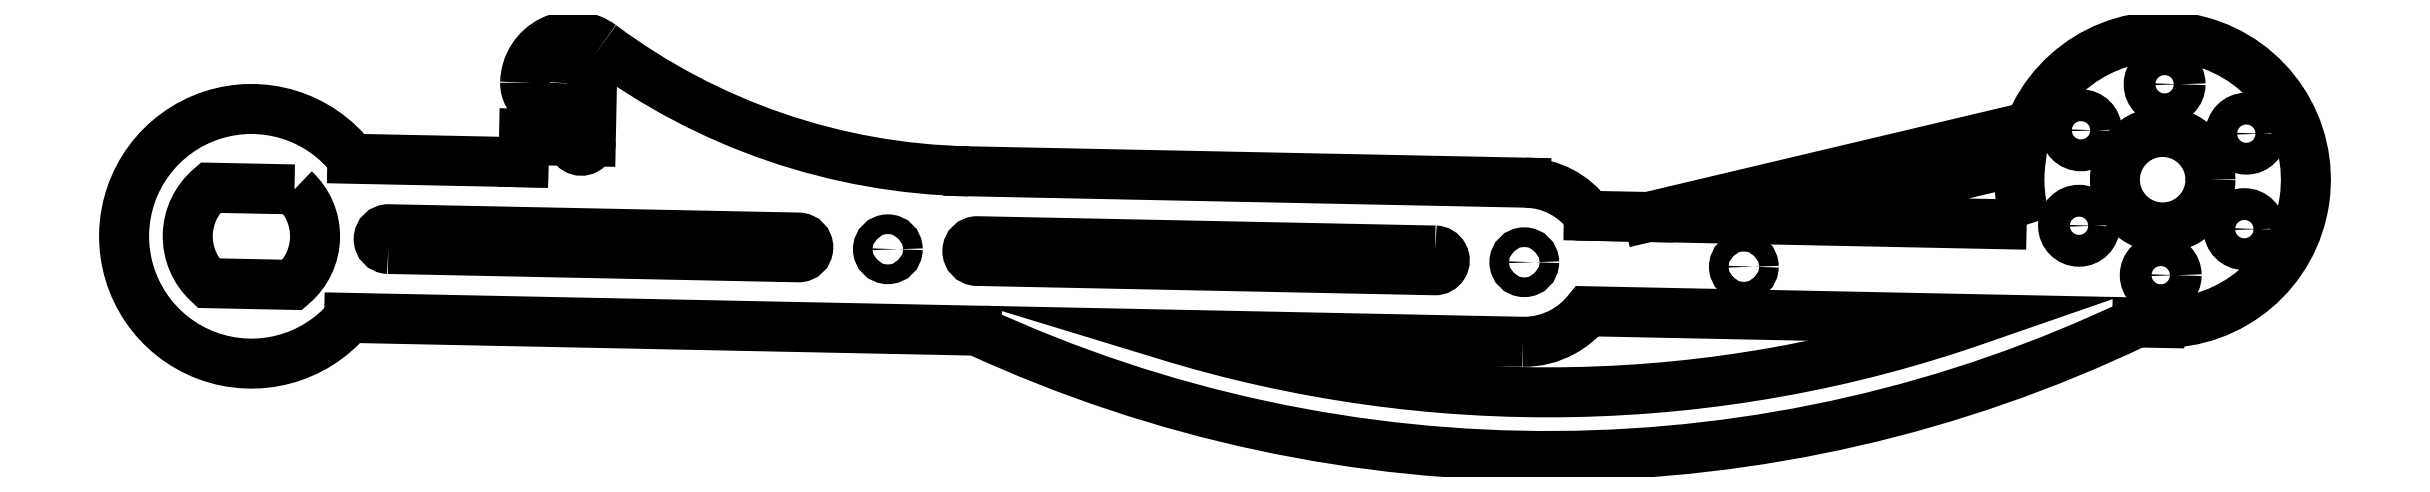
<metadata>
{"format":"dxf","ext":"dxf","renderer":"ezdxf+matplotlib","layout":"modelspace","background":"white","min_lineweight":24,"dpi":150}
</metadata>
<code>
0
SECTION
2
ENTITIES
0
CIRCLE
8
0
10
99.91
20
2.667
30
-5.551e-16
40
1.55
210
0
220
0
230
1
0
CIRCLE
8
0
10
199.9
20
0.6317
30
-5.551e-16
40
1.55
210
0
220
0
230
1
0
CIRCLE
8
0
10
234.4
20
-0.07056
30
-5.551e-16
40
1.55
210
0
220
0
230
1
0
CIRCLE
8
0
10
300.5
20
28.59
30
-5.551e-16
40
2.5
210
0
220
0
230
1
0
CIRCLE
8
0
10
299.9
20
-1.404
30
-5.551e-16
40
2.5
210
0
220
0
230
1
0
CIRCLE
8
0
10
313
20
5.83
30
-5.551e-16
40
2.5
210
0
220
0
230
1
0
CIRCLE
8
0
10
313.3
20
20.83
30
-5.551e-16
40
2.5
210
0
220
0
230
1
0
CIRCLE
8
0
10
287.3
20
21.36
30
-5.551e-16
40
2.5
210
0
220
0
230
1
0
LWPOLYLINE
8
0
90
4
70
1
43
0
10
185.9
20
2.467
10
114
20
3.931
42
1
10
113.9
20
0.8316
10
185.8
20
-0.632
42
1
0
LWPOLYLINE
8
0
90
5
70
1
43
0
10
199.6
20
-11.87
10
143.3
20
-10.72
42
0.1604
10
271.2
20
-8.322
10
209.8
20
-7.072
42
-0.1001
10
206
20
-10.27
42
-0.1339
0
CIRCLE
8
0
10
300.2
20
13.59
30
-5.551e-16
40
7.5
210
0
220
0
230
1
0
LWPOLYLINE
8
0
90
4
70
1
43
0
10
21.44
20
2.715
10
85.83
20
1.404
42
1
10
85.89
20
4.503
10
21.5
20
5.814
42
1
0
LWPOLYLINE
8
0
90
4
70
1
43
0
10
6.693
20
12.07
10
-6.533
20
12.34
42
0.4514
10
-6.838
20
-2.661
10
6.388
20
-2.93
42
0.4514
0
LWPOLYLINE
8
0
90
3
70
1
43
0
10
278.8
20
6.526
42
-0.1142
10
277.9
20
16.63
10
238.7
20
7.343
0
CIRCLE
8
0
10
287
20
6.359
30
-5.551e-16
40
2.5
210
0
220
0
230
1
0
ARC
8
0
10
46.5
20
20.07
30
-5.551e-16
40
3.81
210
0
220
-0
230
1
50
9
51
168.7
0
LINE
8
0
10
42.76
20
20.82
30
-5.551e-16
11
42.67
21
16.34
31
-5.551e-16
0
LINE
8
0
10
42.67
20
16.34
30
-5.551e-16
11
15.79
21
16.88
31
-5.551e-16
0
ARC
8
0
10
-0.07275
20
4.703
30
-5.551e-16
40
20
210
0
220
-0
230
1
50
37.52
51
320.2
0
LINE
8
0
10
15.28
20
-8.112
30
-5.551e-16
11
113.9
21
-10.12
31
-5.551e-16
0
ARC
8
0
10
203.6
20
184.7
30
-5.551e-16
40
214.5
210
0
220
0
230
1
50
245.3
51
295.6
0
LINE
8
0
10
296.2
20
-8.83
30
-5.551e-16
11
299.7
21
-8.902
31
-5.551e-16
0
ARC
8
0
10
300.2
20
13.59
30
-5.551e-16
40
22.5
210
0
220
0
230
1
50
-91.17
51
158.2
0
LINE
8
0
10
279.3
20
21.93
30
-5.551e-16
11
219.4
21
7.737
31
-5.551e-16
0
LINE
8
0
10
219.4
20
7.737
30
-5.551e-16
11
210
21
7.927
31
-5.551e-16
0
ARC
8
0
10
199.9
20
0.6317
30
-5.551e-16
40
12.5
210
0
220
-0
230
1
50
35.7
51
88.83
0
LINE
8
0
10
200.1
20
13.13
30
-5.551e-16
11
112.6
21
14.91
31
-5.551e-16
0
ARC
8
0
10
114.6
20
114.9
30
-5.551e-16
40
100
210
0
220
0
230
1
50
233.3
51
268.8
0
ARC
8
0
10
50.43
20
28.68
30
-5.551e-16
40
7.5
210
0
220
-0
230
1
50
53.32
51
178.8
0
ARC
8
0
10
46.68
20
28.76
30
-5.551e-16
40
3.75
210
0
220
0
230
1
50
178.8
51
358.8
0
ARC
8
0
10
51.93
20
28.65
30
-5.551e-16
40
1.5
210
-0
220
0
230
1
50
-1.166
51
178.8
0
LINE
8
0
10
53.43
20
28.62
30
-5.551e-16
11
53.24
21
19.62
31
-5.551e-16
0
ARC
8
0
10
51.74
20
19.65
30
-5.551e-16
40
1.5
210
0
220
0
230
1
50
178.8
51
358.8
0
LINE
8
0
10
50.24
20
19.68
30
-5.551e-16
11
50.26
21
20.66
31
-5.551e-16
0
ENDSEC
0
EOF

</code>
